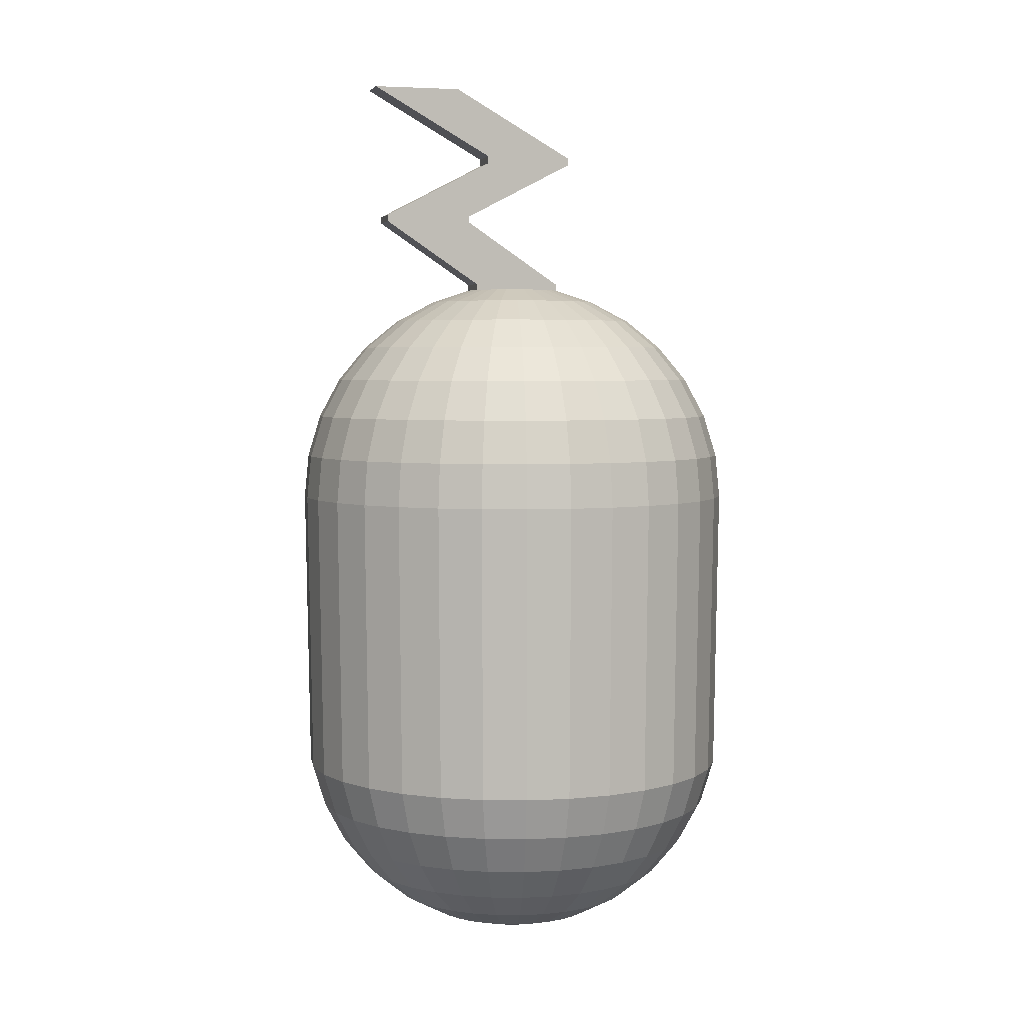
<metadata>
{"format":"obj","ext":"obj","renderer":"f3d","projection":"perspective","resolution":1024,"background":"white","views":[{"elev":4.3,"azim":165.0,"up":"+Y"}]}
</metadata>
<code>
o Sphere
v -0.1472 2.304 0.06098
v 0 2.261 -0.287
v 0 2.192 -0.4167
v 0 2.099 -0.5303
v 0 1.985 -0.6236
v 0 1.855 -0.6929
v 0 1.715 -0.7356
v 0 1.568 -0.75
v 0 0.6037 -0.7356
v 0 0.1264 -0.4167
v 0.05599 2.261 -0.2815
v 0.08129 2.192 -0.4087
v 0.1035 2.099 -0.5201
v 0.1217 1.985 -0.6116
v 0.1352 1.855 -0.6796
v 0.1463 1.568 -0.7356
v 0.1435 0.6037 -0.7215
v 0.1352 0.463 -0.6796
v 0.1217 0.3333 -0.6116
v 0.1035 0.2197 -0.5201
v 0.08129 0.1264 -0.4087
v 0.05599 0.05709 -0.2815
v 0.02855 0.01441 -0.1435
v 0.1098 2.261 -0.2652
v 0.1595 2.192 -0.385
v 0.2029 2.099 -0.49
v 0.2386 1.985 -0.5761
v 0.2652 1.855 -0.6402
v 0.2815 1.715 -0.6796
v 0.287 1.568 -0.6929
v 0.2815 0.6037 -0.6796
v 0.2652 0.463 -0.6402
v 0.2386 0.3333 -0.5761
v 0.2029 0.2197 -0.49
v 0.1595 0.1264 -0.385
v 0.1098 0.05709 -0.2652
v 0.05599 0.01441 -0.1352
v 0.1595 2.261 -0.2386
v 0.2315 2.192 -0.3465
v 0.2946 2.099 -0.441
v 0.3465 1.985 -0.5185
v 0.385 1.855 -0.5761
v 0.4087 1.715 -0.6116
v 0.4167 1.568 -0.6236
v 0.4087 0.6037 -0.6116
v 0.385 0.463 -0.5761
v 0.3465 0.3333 -0.5185
v 0.2946 0.2197 -0.441
v 0.2315 0.1264 -0.3465
v 0.1595 0.05709 -0.2386
v 0.08129 0.01441 -0.1217
v 0.06098 2.304 0.1472
v 0.2029 2.261 -0.2029
v 0.2946 2.192 -0.2946
v 0.375 2.099 -0.375
v 0.441 1.985 -0.441
v 0.49 1.855 -0.49
v 0.5303 1.568 -0.5303
v 0.5201 0.6037 -0.5201
v 0.49 0.463 -0.49
v 0.441 0.3333 -0.441
v 0.375 0.2197 -0.375
v 0.2946 0.1264 -0.2946
v 0.2029 0.05709 -0.2029
v 0.1035 0.01441 -0.1035
v 0.2386 2.261 -0.1595
v 0.3465 2.192 -0.2315
v 0.441 2.099 -0.2946
v 0.5185 1.985 -0.3465
v 0.5761 1.855 -0.385
v 0.6236 1.568 -0.4167
v 0.6116 0.6037 -0.4087
v 0.5761 0.463 -0.385
v 0.5185 0.3333 -0.3465
v 0.441 0.2197 -0.2946
v 0.3465 0.1264 -0.2315
v 0.2386 0.05709 -0.1595
v 0.1217 0.01441 -0.08129
v 0.2652 2.261 -0.1098
v 0.385 2.192 -0.1595
v 0.49 2.099 -0.2029
v 0.5761 1.985 -0.2386
v 0.6402 1.855 -0.2652
v 0.6796 1.715 -0.2815
v 0.6929 1.568 -0.287
v 0.6796 0.6037 -0.2815
v 0.6402 0.463 -0.2652
v 0.5761 0.3333 -0.2386
v 0.49 0.2197 -0.2029
v 0.385 0.1264 -0.1595
v 0.2652 0.05709 -0.1098
v 0.1352 0.01441 -0.05599
v 0.2815 2.261 -0.05599
v 0.4087 2.192 -0.08129
v 0.5201 2.099 -0.1035
v 0.6116 1.985 -0.1217
v 0.6796 1.855 -0.1352
v 0.7356 1.568 -0.1463
v 0.7215 0.6037 -0.1435
v 0.6796 0.463 -0.1352
v 0.6116 0.3333 -0.1217
v 0.5201 0.2197 -0.1035
v 0.4087 0.1264 -0.08129
v 0.2815 0.05709 -0.05599
v 0.1435 0.01441 -0.02855
v 0.287 2.261 0
v 0.4167 2.192 0
v 0.5303 2.099 0
v 0.6236 1.985 0
v 0.6929 1.855 0
v 0.75 1.568 0
v 0.7356 0.6037 0
v 0.6929 0.463 0
v 0.6236 0.3333 0
v 0.5303 0.2197 0
v 0.4167 0.1264 0
v 0.287 0.05709 0
v 0.1463 0.01441 0
v 0.2815 2.261 0.05599
v 0.4087 2.192 0.08129
v 0.5201 2.099 0.1035
v 0.6116 1.985 0.1217
v 0.6796 1.855 0.1352
v 0.7356 1.568 0.1463
v 0.7215 0.6037 0.1435
v 0.6796 0.463 0.1352
v 0.6116 0.3333 0.1217
v 0.5201 0.2197 0.1035
v 0.4087 0.1264 0.08129
v 0.2815 0.05709 0.05599
v 0.1435 0.01441 0.02855
v 0.2652 2.261 0.1098
v 0.385 2.192 0.1595
v 0.49 2.099 0.2029
v 0.5761 1.985 0.2386
v 0.6402 1.855 0.2652
v 0.6929 1.568 0.287
v 0.6796 0.6037 0.2815
v 0.6402 0.463 0.2652
v 0.5761 0.3333 0.2386
v 0.49 0.2197 0.2029
v 0.385 0.1264 0.1595
v 0.2652 0.05709 0.1098
v 0.1352 0.01441 0.05599
v 0.2386 2.261 0.1595
v 0.3465 2.192 0.2315
v 0.441 2.099 0.2946
v 0.5185 1.985 0.3465
v 0.5761 1.855 0.385
v 0.6236 1.568 0.4167
v 0.6116 0.6037 0.4087
v 0.5761 0.463 0.385
v 0.5185 0.3333 0.3465
v 0.441 0.2197 0.2946
v 0.3465 0.1264 0.2315
v 0.2386 0.05709 0.1595
v 0.1217 0.01441 0.08129
v 0.1563 2.304 -0.03109
v 0.2029 2.261 0.2029
v 0.2946 2.192 0.2946
v 0.375 2.099 0.375
v 0.441 1.985 0.441
v 0.49 1.855 0.49
v 0.5201 1.715 0.5201
v 0.5303 1.568 0.5303
v 0.5201 0.6037 0.5201
v 0.49 0.463 0.49
v 0.441 0.3333 0.441
v 0.375 0.2197 0.375
v 0.2946 0.1264 0.2946
v 0.2029 0.05709 0.2029
v 0.1035 0.01441 0.1035
v 0.1595 2.261 0.2386
v 0.2315 2.192 0.3465
v 0.2946 2.099 0.441
v 0.3465 1.985 0.5185
v 0.385 1.855 0.5761
v 0.4167 1.568 0.6236
v 0.4087 0.6037 0.6116
v 0.385 0.463 0.5761
v 0.3465 0.3333 0.5185
v 0.2946 0.2197 0.441
v 0.2315 0.1264 0.3465
v 0.1595 0.05709 0.2386
v 0.08129 0.01441 0.1217
v 0 0 0
v 0.1098 2.261 0.2652
v 0.1595 2.192 0.385
v 0.2029 2.099 0.49
v 0.2386 1.985 0.5761
v 0.2652 1.855 0.6402
v 0.287 1.568 0.6929
v 0.2815 0.6037 0.6796
v 0.2652 0.463 0.6402
v 0.2386 0.3333 0.5761
v 0.2029 0.2197 0.49
v 0.1595 0.1264 0.385
v 0.1098 0.05709 0.2652
v 0.05599 0.01441 0.1352
v 0.05599 2.261 0.2815
v 0.08129 2.192 0.4087
v 0.1035 2.099 0.5201
v 0.1217 1.985 0.6116
v 0.1352 1.855 0.6796
v 0.1435 1.715 0.7215
v 0.1463 1.568 0.7356
v 0.1435 0.6037 0.7215
v 0.1352 0.463 0.6796
v 0.1217 0.3333 0.6116
v 0.1035 0.2197 0.5201
v 0.08129 0.1264 0.4087
v 0.05599 0.05709 0.2815
v 0.02855 0.01441 0.1435
v 0 2.261 0.287
v 0 2.192 0.4167
v -0 2.099 0.5303
v -0 1.985 0.6236
v 0 1.855 0.6929
v -0 1.715 0.7356
v -0 1.568 0.75
v -0 0.6037 0.7356
v 0 0.463 0.6929
v -0 0.3333 0.6236
v -0 0.2197 0.5303
v -0 0.1264 0.4167
v 0 0.05709 0.287
v 0 0.01441 0.1463
v -0.05599 2.261 0.2815
v -0.08129 2.192 0.4087
v -0.1035 2.099 0.5201
v -0.1217 1.985 0.6116
v -0.1352 1.855 0.6796
v -0.1463 1.568 0.7356
v -0.1435 0.6037 0.7215
v -0.1352 0.463 0.6796
v -0.1217 0.3333 0.6116
v -0.1035 0.2197 0.5201
v -0.08129 0.1264 0.4087
v -0.05599 0.05709 0.2815
v -0.02855 0.01441 0.1435
v -0.1098 2.261 0.2652
v -0.1595 2.192 0.385
v -0.2029 2.099 0.49
v -0.2386 1.985 0.5761
v -0.2652 1.855 0.6402
v -0.287 1.568 0.6929
v -0.2815 0.6037 0.6796
v -0.2652 0.463 0.6402
v -0.2386 0.3333 0.5761
v -0.2029 0.2197 0.49
v -0.1595 0.1264 0.385
v -0.1098 0.05709 0.2652
v -0.05599 0.01441 0.1352
v -0.08853 2.304 0.1325
v -0.1595 2.261 0.2386
v -0.2315 2.192 0.3465
v -0.2946 2.099 0.441
v -0.3465 1.985 0.5185
v -0.385 1.855 0.5761
v -0.4087 1.715 0.6116
v -0.4167 1.568 0.6236
v -0.4087 0.6037 0.6116
v -0.385 0.463 0.5761
v -0.3465 0.3333 0.5185
v -0.2946 0.2197 0.441
v -0.2315 0.1264 0.3465
v -0.1595 0.05709 0.2386
v -0.08129 0.01441 0.1217
v -0.2029 2.261 0.2029
v -0.2946 2.192 0.2946
v -0.375 2.099 0.375
v -0.441 1.985 0.441
v -0.49 1.855 0.49
v -0.5201 1.715 0.5201
v -0.5303 1.568 0.5303
v -0.5201 0.6037 0.5201
v -0.49 0.463 0.49
v -0.441 0.3333 0.441
v -0.375 0.2197 0.375
v -0.2946 0.1264 0.2946
v -0.2029 0.05709 0.2029
v -0.1035 0.01441 0.1035
v -0.2386 2.261 0.1595
v -0.3465 2.192 0.2315
v -0.441 2.099 0.2946
v -0.5185 1.985 0.3465
v -0.5761 1.855 0.385
v -0.6116 1.715 0.4087
v -0.6236 1.568 0.4167
v -0.6116 0.6037 0.4087
v -0.5761 0.463 0.385
v -0.5185 0.3333 0.3465
v -0.441 0.2197 0.2946
v -0.3465 0.1264 0.2315
v -0.2386 0.05709 0.1595
v -0.1217 0.01441 0.08129
v 0 2.304 -0.1594
v -0.2652 2.261 0.1098
v -0.385 2.192 0.1595
v -0.49 2.099 0.2029
v -0.5761 1.985 0.2386
v -0.6402 1.855 0.2652
v -0.6796 1.715 0.2815
v -0.6929 1.568 0.287
v -0.6796 0.6037 0.2815
v -0.6402 0.463 0.2652
v -0.5761 0.3333 0.2386
v -0.49 0.2197 0.2029
v -0.385 0.1264 0.1595
v -0.2652 0.05709 0.1098
v -0.1352 0.01441 0.05599
v -0.2815 2.261 0.05599
v -0.4087 2.192 0.08129
v -0.5201 2.099 0.1035
v -0.6116 1.985 0.1217
v -0.6796 1.855 0.1352
v -0.7356 1.568 0.1463
v -0.7215 0.6037 0.1435
v -0.6796 0.463 0.1352
v -0.6116 0.3333 0.1217
v -0.5201 0.2197 0.1035
v -0.4087 0.1264 0.08129
v -0.2815 0.05709 0.05599
v -0.1435 0.01441 0.02855
v -0.287 2.261 0
v -0.4167 2.192 0
v -0.5303 2.099 0
v -0.6236 1.985 0
v -0.6929 1.855 0
v -0.75 1.568 0
v -0.7356 0.6037 0
v -0.6929 0.463 0
v -0.6236 0.3333 0
v -0.5303 0.2197 0
v -0.4167 0.1264 0
v -0.287 0.05709 0
v -0.1463 0.01441 0
v -0.1563 2.304 -0.03109
v -0.2815 2.261 -0.05599
v -0.4087 2.192 -0.08129
v -0.5201 2.099 -0.1035
v -0.6116 1.985 -0.1217
v -0.6796 1.855 -0.1352
v -0.7356 1.568 -0.1463
v -0.7215 0.6037 -0.1435
v -0.6796 0.463 -0.1352
v -0.6116 0.3333 -0.1217
v -0.5201 0.2197 -0.1035
v -0.4087 0.1264 -0.08129
v -0.2815 0.05709 -0.05599
v -0.1435 0.01441 -0.02855
v -0.1472 2.304 -0.06098
v -0.2652 2.261 -0.1098
v -0.385 2.192 -0.1595
v -0.49 2.099 -0.2029
v -0.5761 1.985 -0.2386
v -0.6402 1.855 -0.2652
v -0.6929 1.568 -0.287
v -0.6796 0.6037 -0.2815
v -0.6402 0.463 -0.2652
v -0.5761 0.3333 -0.2386
v -0.49 0.2197 -0.2029
v -0.385 0.1264 -0.1595
v -0.2652 0.05709 -0.1098
v -0.1352 0.01441 -0.05599
v -0.2386 2.261 -0.1595
v -0.3465 2.192 -0.2315
v -0.441 2.099 -0.2946
v -0.5185 1.985 -0.3465
v -0.5761 1.855 -0.385
v -0.6116 1.715 -0.4087
v -0.6236 1.568 -0.4167
v -0.6116 0.6037 -0.4087
v -0.5761 0.463 -0.385
v -0.5185 0.3333 -0.3465
v -0.441 0.2197 -0.2946
v -0.3465 0.1264 -0.2315
v -0.2386 0.05709 -0.1595
v -0.1217 0.01441 -0.08129
v -0.1127 2.304 -0.1127
v -0.2029 2.261 -0.2029
v -0.2946 2.192 -0.2946
v -0.375 2.099 -0.375
v -0.441 1.985 -0.441
v -0.49 1.855 -0.49
v -0.5303 1.568 -0.5303
v -0.5201 0.6037 -0.5201
v -0.49 0.463 -0.49
v -0.441 0.3333 -0.441
v -0.375 0.2197 -0.375
v -0.2946 0.1264 -0.2946
v -0.2029 0.05709 -0.2029
v -0.1035 0.01441 -0.1035
v -0.08853 2.304 -0.1325
v -0.1595 2.261 -0.2386
v -0.2315 2.192 -0.3465
v -0.2946 2.099 -0.441
v -0.3465 1.985 -0.5185
v -0.385 1.855 -0.5761
v -0.4087 1.715 -0.6116
v -0.4167 1.568 -0.6236
v -0.4087 0.6037 -0.6116
v -0.385 0.463 -0.5761
v -0.3465 0.3333 -0.5185
v -0.2946 0.2197 -0.441
v -0.2315 0.1264 -0.3465
v -0.1595 0.05709 -0.2386
v -0.08129 0.01441 -0.1217
v -0.06098 2.304 -0.1472
v -0.1098 2.261 -0.2652
v -0.1595 2.192 -0.385
v -0.2029 2.099 -0.49
v -0.2386 1.985 -0.5761
v -0.2652 1.855 -0.6402
v -0.2815 1.715 -0.6796
v -0.287 1.568 -0.6929
v -0.2815 0.6037 -0.6796
v -0.2652 0.463 -0.6402
v -0.2386 0.3333 -0.5761
v -0.2029 0.2197 -0.49
v -0.1595 0.1264 -0.385
v -0.1098 0.05709 -0.2652
v -0.05599 0.01441 -0.1352
v -0.05599 2.261 -0.2815
v -0.08129 2.192 -0.4087
v -0.1035 2.099 -0.5201
v -0.1217 1.985 -0.6116
v -0.1352 1.855 -0.6796
v -0.1435 1.715 -0.7215
v -0.1463 1.568 -0.7356
v -0.1435 0.6037 -0.7215
v -0.1352 0.463 -0.6796
v -0.1217 0.3333 -0.6116
v -0.1035 0.2197 -0.5201
v -0.08129 0.1264 -0.4087
v -0.05599 0.05709 -0.2815
v -0.02855 0.01441 -0.1435
v 0 0.463 -0.6929
v 0 0.3333 -0.6236
v 0 0.2197 -0.5303
v 0 0.05709 -0.287
v 0 0.01441 -0.1463
v 0.1435 1.715 -0.7215
v 0.5201 1.715 -0.5201
v 0.6116 1.715 -0.4087
v 0.7215 1.715 -0.1435
v 0.7356 1.715 0
v 0.7215 1.715 0.1435
v 0.6796 1.715 0.2815
v 0.6116 1.715 0.4087
v 0.4087 1.715 0.6116
v 0.2815 1.715 0.6796
v -0.1435 1.715 0.7215
v -0.2815 1.715 0.6796
v -0.7215 1.715 0.1435
v -0.7356 1.715 0
v -0.7215 1.715 -0.1435
v -0.6796 1.715 -0.2815
v -0.5201 1.715 -0.5201
v -0.03109 2.304 -0.1563
v 0.1127 2.304 -0.1127
v 0.1472 2.304 0.06098
v 0.1127 2.304 0.1127
v -0.1594 2.304 0
v -0.1325 2.304 0.08853
v -0.1127 2.304 0.1127
v -0.03109 2.304 0.1563
v -0 2.304 0.1594
v 0.03109 2.304 0.1563
v 0.08853 2.304 0.1325
v 0.1325 2.304 0.08853
v 0.1594 2.304 0
v 0.1472 2.304 -0.06098
v 0.1325 2.304 -0.08853
v 0.08853 2.304 -0.1325
v 0.06098 2.304 -0.1472
v -0.06098 2.304 0.1472
v 0.1563 2.304 0.03109
v 0.03109 2.304 -0.1563
v -0.1325 2.304 -0.08853
v -0.1563 2.304 0.03109
v -0.1472 2.326 0.06098
v -0.1472 2.326 -0.06098
v 0.1472 2.326 0.06098
v 0.1472 2.326 -0.06098
v 0.1725 2.541 0.06098
v 0.1725 2.541 -0.06098
v 0.467 2.541 0.06098
v 0.467 2.541 -0.06098
v 0.1725 2.563 0.06098
v 0.1725 2.563 -0.06098
v 0.467 2.563 0.06098
v 0.467 2.563 -0.06098
v -0.1909 2.752 0.06098
v -0.1909 2.752 -0.06098
v 0.1035 2.752 0.06098
v 0.1035 2.752 -0.06098
v -0.1909 2.777 0.06098
v -0.1909 2.777 -0.06098
v 0.1035 2.777 0.06098
v 0.1035 2.777 -0.06098
v 0.2132 3.007 0.06098
v 0.2132 3.007 -0.06098
v 0.5076 3.007 0.06098
v 0.5076 3.007 -0.06098
f 2 297 479 11
f 438 9 17 18
f 3 2 11 12
f 439 438 18 19
f 4 3 12 13
f 440 439 19 20
f 5 4 13 14
f 10 440 20 21
f 6 5 14 15
f 441 10 21 22
f 7 6 15 443
f 442 441 22 23
f 8 7 443 16
f 186 442 23
f 9 8 16 17
f 186 23 37
f 17 16 30 31
f 11 479 476 24
f 18 17 31 32
f 12 11 24 25
f 19 18 32 33
f 13 12 25 26
f 20 19 33 34
f 14 13 26 27
f 21 20 34 35
f 15 14 27 28
f 22 21 35 36
f 443 15 28 29
f 23 22 36 37
f 16 443 29 30
f 27 26 40 41
f 35 34 48 49
f 28 27 41 42
f 36 35 49 50
f 29 28 42 43
f 37 36 50 51
f 30 29 43 44
f 186 37 51
f 31 30 44 45
f 24 476 475 38
f 32 31 45 46
f 25 24 38 39
f 33 32 46 47
f 26 25 39 40
f 34 33 47 48
f 45 44 58 59
f 38 475 461 53
f 46 45 59 60
f 39 38 53 54
f 47 46 60 61
f 40 39 54 55
f 48 47 61 62
f 41 40 55 56
f 49 48 62 63
f 42 41 56 57
f 50 49 63 64
f 43 42 57 444
f 51 50 64 65
f 44 43 444 58
f 186 51 65
f 63 62 75 76
f 57 56 69 70
f 64 63 76 77
f 444 57 70 445
f 65 64 77 78
f 58 444 445 71
f 186 65 78
f 59 58 71 72
f 53 461 474 66
f 60 59 72 73
f 54 53 66 67
f 61 60 73 74
f 55 54 67 68
f 62 61 74 75
f 56 55 68 69
f 66 474 473 79
f 73 72 86 87
f 67 66 79 80
f 74 73 87 88
f 68 67 80 81
f 75 74 88 89
f 69 68 81 82
f 76 75 89 90
f 70 69 82 83
f 77 76 90 91
f 445 70 83 84
f 78 77 91 92
f 71 445 84 85
f 186 78 92
f 72 71 85 86
f 83 82 96 97
f 91 90 103 104
f 84 83 97 446
f 92 91 104 105
f 85 84 446 98
f 186 92 105
f 86 85 98 99
f 79 473 158 93
f 87 86 99 100
f 80 79 93 94
f 88 87 100 101
f 81 80 94 95
f 89 88 101 102
f 82 81 95 96
f 90 89 102 103
f 100 99 112 113
f 94 93 106 107
f 101 100 113 114
f 95 94 107 108
f 102 101 114 115
f 96 95 108 109
f 103 102 115 116
f 97 96 109 110
f 104 103 116 117
f 446 97 110 447
f 105 104 117 118
f 98 446 447 111
f 186 105 118
f 99 98 111 112
f 93 158 472 106
f 117 116 129 130
f 447 110 123 448
f 118 117 130 131
f 111 447 448 124
f 186 118 131
f 112 111 124 125
f 106 472 478 119
f 113 112 125 126
f 107 106 119 120
f 114 113 126 127
f 108 107 120 121
f 115 114 127 128
f 109 108 121 122
f 116 115 128 129
f 110 109 122 123
f 127 126 139 140
f 121 120 133 134
f 128 127 140 141
f 122 121 134 135
f 129 128 141 142
f 123 122 135 136
f 130 129 142 143
f 448 123 136 449
f 131 130 143 144
f 124 448 449 137
f 464 481 1 352 338
f 186 131 144
f 125 124 137 138
f 119 478 462 132
f 126 125 138 139
f 120 119 132 133
f 144 143 156 157
f 137 449 450 150
f 462 1 465 466 254 477 467 468 469 52 470 463 471
f 186 144 157
f 138 137 150 151
f 132 462 471 145
f 139 138 151 152
f 133 132 145 146
f 140 139 152 153
f 134 133 146 147
f 141 140 153 154
f 135 134 147 148
f 142 141 154 155
f 136 135 148 149
f 143 142 155 156
f 449 136 149 450
f 147 146 160 161
f 154 153 168 169
f 148 147 161 162
f 155 154 169 170
f 149 148 162 163
f 156 155 170 171
f 450 149 163 164
f 157 156 171 172
f 150 450 164 165
f 186 157 172
f 151 150 165 166
f 145 471 463 159
f 152 151 166 167
f 146 145 159 160
f 153 152 167 168
f 165 164 451 178
f 186 172 185
f 166 165 178 179
f 159 463 470 173
f 167 166 179 180
f 160 159 173 174
f 168 167 180 181
f 161 160 174 175
f 169 168 181 182
f 162 161 175 176
f 170 169 182 183
f 163 162 176 177
f 171 170 183 184
f 164 163 177 451
f 172 171 184 185
f 182 181 195 196
f 176 175 189 190
f 183 182 196 197
f 177 176 190 191
f 184 183 197 198
f 451 177 191 452
f 185 184 198 199
f 178 451 452 192
f 186 185 199
f 179 178 192 193
f 173 470 52 187
f 180 179 193 194
f 174 173 187 188
f 181 180 194 195
f 175 174 188 189
f 186 199 213
f 193 192 206 207
f 187 52 469 200
f 194 193 207 208
f 188 187 200 201
f 195 194 208 209
f 189 188 201 202
f 196 195 209 210
f 190 189 202 203
f 197 196 210 211
f 191 190 203 204
f 198 197 211 212
f 452 191 204 205
f 199 198 212 213
f 192 452 205 206
f 203 202 216 217
f 211 210 224 225
f 204 203 217 218
f 212 211 225 226
f 205 204 218 219
f 213 212 226 227
f 206 205 219 220
f 186 213 227
f 207 206 220 221
f 200 469 468 214
f 208 207 221 222
f 201 200 214 215
f 209 208 222 223
f 202 201 215 216
f 210 209 223 224
f 221 220 233 234
f 214 468 467 228
f 222 221 234 235
f 215 214 228 229
f 223 222 235 236
f 216 215 229 230
f 224 223 236 237
f 217 216 230 231
f 225 224 237 238
f 218 217 231 232
f 226 225 238 239
f 219 218 232 453
f 227 226 239 240
f 220 219 453 233
f 352 473 474 461 475 476 479 297 460 409 394 380 480
f 186 227 240
f 238 237 250 251
f 232 231 244 245
f 239 238 251 252
f 453 232 245 454
f 240 239 252 253
f 233 453 454 246
f 186 240 253
f 234 233 246 247
f 228 467 477 241
f 235 234 247 248
f 229 228 241 242
f 236 235 248 249
f 230 229 242 243
f 237 236 249 250
f 231 230 243 244
f 248 247 262 263
f 242 241 255 256
f 249 248 263 264
f 243 242 256 257
f 250 249 264 265
f 244 243 257 258
f 251 250 265 266
f 245 244 258 259
f 252 251 266 267
f 454 245 259 260
f 253 252 267 268
f 246 454 260 261
f 473 462 478 472 158
f 186 253 268
f 247 246 261 262
f 241 477 254 255
f 267 266 280 281
f 260 259 273 274
f 268 267 281 282
f 261 260 274 275
f 186 268 282
f 262 261 275 276
f 255 254 466 269
f 263 262 276 277
f 256 255 269 270
f 264 263 277 278
f 257 256 270 271
f 265 264 278 279
f 258 257 271 272
f 266 265 279 280
f 259 258 272 273
f 270 269 283 284
f 278 277 291 292
f 271 270 284 285
f 279 278 292 293
f 272 271 285 286
f 280 279 293 294
f 273 272 286 287
f 281 280 294 295
f 274 273 287 288
f 282 281 295 296
f 275 274 288 289
f 186 282 296
f 276 275 289 290
f 269 466 465 283
f 277 276 290 291
f 288 287 302 303
f 296 295 310 311
f 289 288 303 304
f 186 296 311
f 290 289 304 305
f 283 465 1 298
f 291 290 305 306
f 284 283 298 299
f 292 291 306 307
f 285 284 299 300
f 293 292 307 308
f 286 285 300 301
f 294 293 308 309
f 287 286 301 302
f 295 294 309 310
f 307 306 319 320
f 300 299 313 314
f 308 307 320 321
f 301 300 314 315
f 309 308 321 322
f 302 301 315 316
f 310 309 322 323
f 303 302 316 455
f 311 310 323 324
f 304 303 455 317
f 186 311 324
f 305 304 317 318
f 298 1 481 312
f 306 305 318 319
f 299 298 312 313
f 324 323 336 337
f 317 455 456 330
f 186 324 337
f 318 317 330 331
f 312 481 464 325
f 319 318 331 332
f 313 312 325 326
f 320 319 332 333
f 314 313 326 327
f 321 320 333 334
f 315 314 327 328
f 322 321 334 335
f 316 315 328 329
f 323 322 335 336
f 455 316 329 456
f 327 326 340 341
f 334 333 347 348
f 328 327 341 342
f 335 334 348 349
f 329 328 342 343
f 336 335 349 350
f 456 329 343 457
f 337 336 350 351
f 330 456 457 344
f 186 337 351
f 331 330 344 345
f 325 464 338 339
f 332 331 345 346
f 326 325 339 340
f 333 332 346 347
f 344 457 458 358
f 186 351 365
f 345 344 358 359
f 339 338 352 353
f 346 345 359 360
f 340 339 353 354
f 347 346 360 361
f 341 340 354 355
f 348 347 361 362
f 342 341 355 356
f 349 348 362 363
f 343 342 356 357
f 350 349 363 364
f 457 343 357 458
f 351 350 364 365
f 362 361 375 376
f 356 355 368 369
f 363 362 376 377
f 357 356 369 370
f 364 363 377 378
f 458 357 370 371
f 365 364 378 379
f 358 458 371 372
f 186 365 379
f 359 358 372 373
f 353 352 480 366
f 360 359 373 374
f 354 353 366 367
f 361 360 374 375
f 355 354 367 368
f 186 379 393
f 373 372 386 387
f 366 480 380 381
f 374 373 387 388
f 367 366 381 382
f 375 374 388 389
f 368 367 382 383
f 376 375 389 390
f 369 368 383 384
f 377 376 390 391
f 370 369 384 385
f 378 377 391 392
f 371 370 385 459
f 379 378 392 393
f 372 371 459 386
f 391 390 405 406
f 385 384 398 399
f 392 391 406 407
f 459 385 399 400
f 393 392 407 408
f 386 459 400 401
f 186 393 408
f 387 386 401 402
f 381 380 394 395
f 388 387 402 403
f 382 381 395 396
f 389 388 403 404
f 383 382 396 397
f 390 389 404 405
f 384 383 397 398
f 395 394 409 410
f 403 402 417 418
f 396 395 410 411
f 404 403 418 419
f 397 396 411 412
f 405 404 419 420
f 398 397 412 413
f 406 405 420 421
f 399 398 413 414
f 407 406 421 422
f 400 399 414 415
f 408 407 422 423
f 401 400 415 416
f 186 408 423
f 402 401 416 417
f 414 413 427 428
f 422 421 435 436
f 415 414 428 429
f 423 422 436 437
f 416 415 429 430
f 186 423 437
f 417 416 430 431
f 410 409 460 424
f 418 417 431 432
f 411 410 424 425
f 419 418 432 433
f 412 411 425 426
f 420 419 433 434
f 413 412 426 427
f 421 420 434 435
f 432 431 9 438
f 425 424 2 3
f 433 432 438 439
f 426 425 3 4
f 434 433 439 440
f 427 426 4 5
f 435 434 440 10
f 428 427 5 6
f 436 435 10 441
f 429 428 6 7
f 437 436 441 442
f 430 429 7 8
f 186 437 442
f 431 430 8 9
f 424 460 297 2
f 462 473 485 484
f 484 485 489 488
f 352 1 482 483
f 473 352 483 485
f 1 462 484 482
f 489 487 491 493
f 483 482 486 487
f 485 483 487 489
f 482 484 488 486
f 492 493 497 496
f 486 488 492 490
f 488 489 493 492
f 487 486 490 491
f 495 494 498 499
f 491 490 494 495
f 493 491 495 497
f 490 492 496 494
f 501 499 503 505
f 497 495 499 501
f 494 496 500 498
f 496 497 501 500
f 503 502 504 505
f 498 500 504 502
f 500 501 505 504
f 499 498 502 503

</code>
